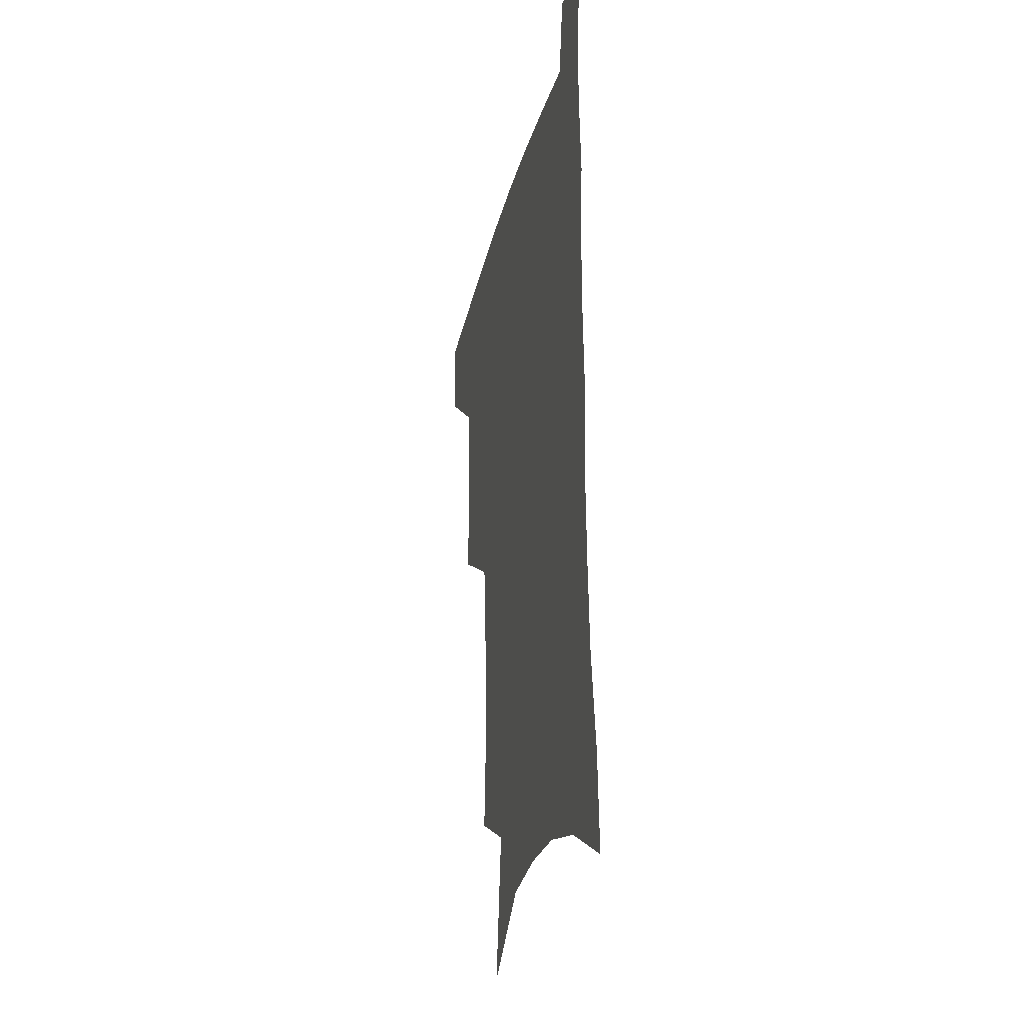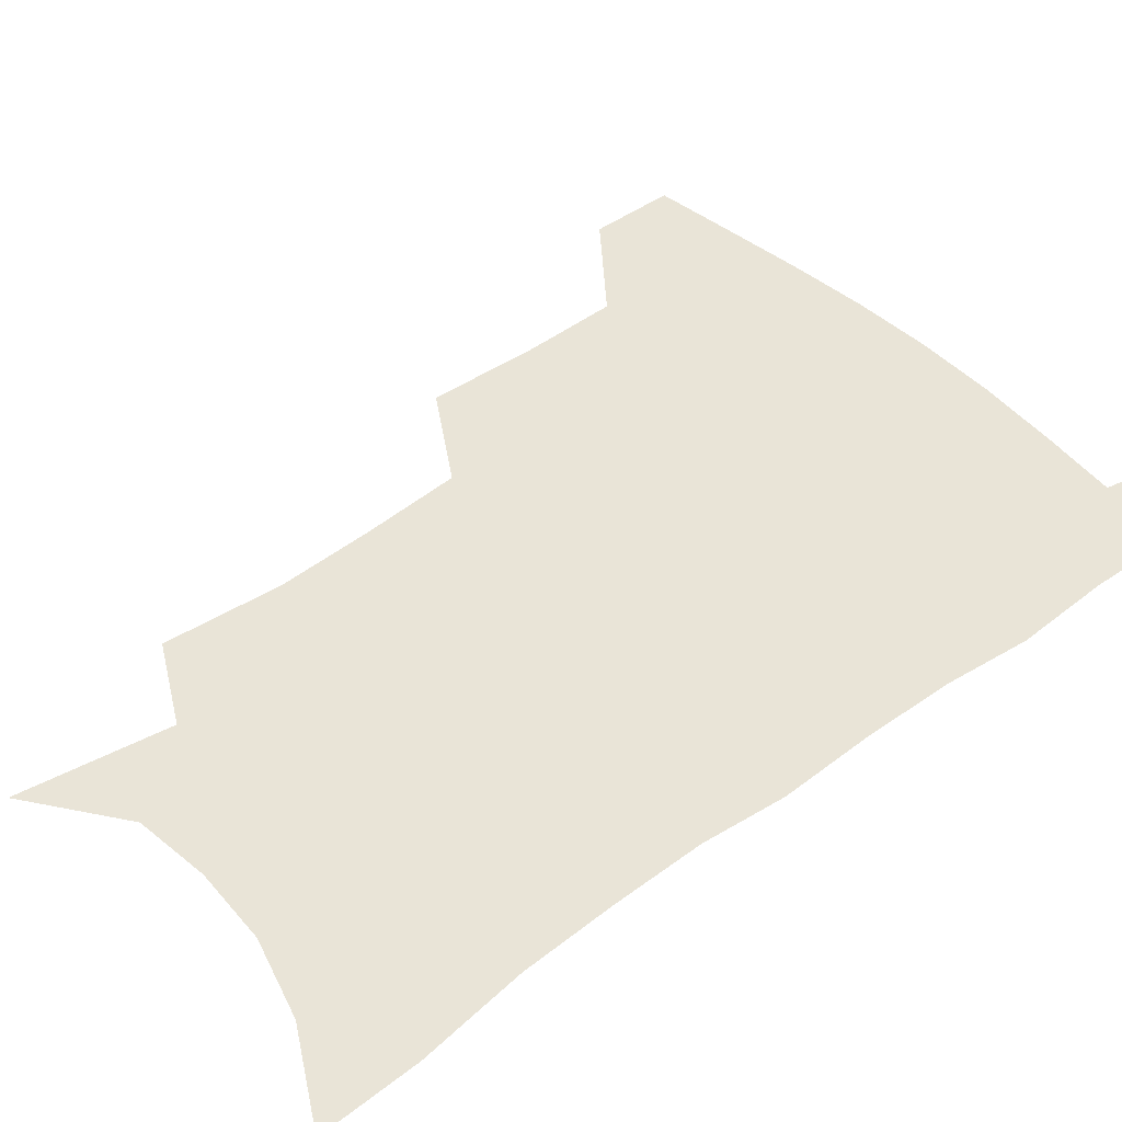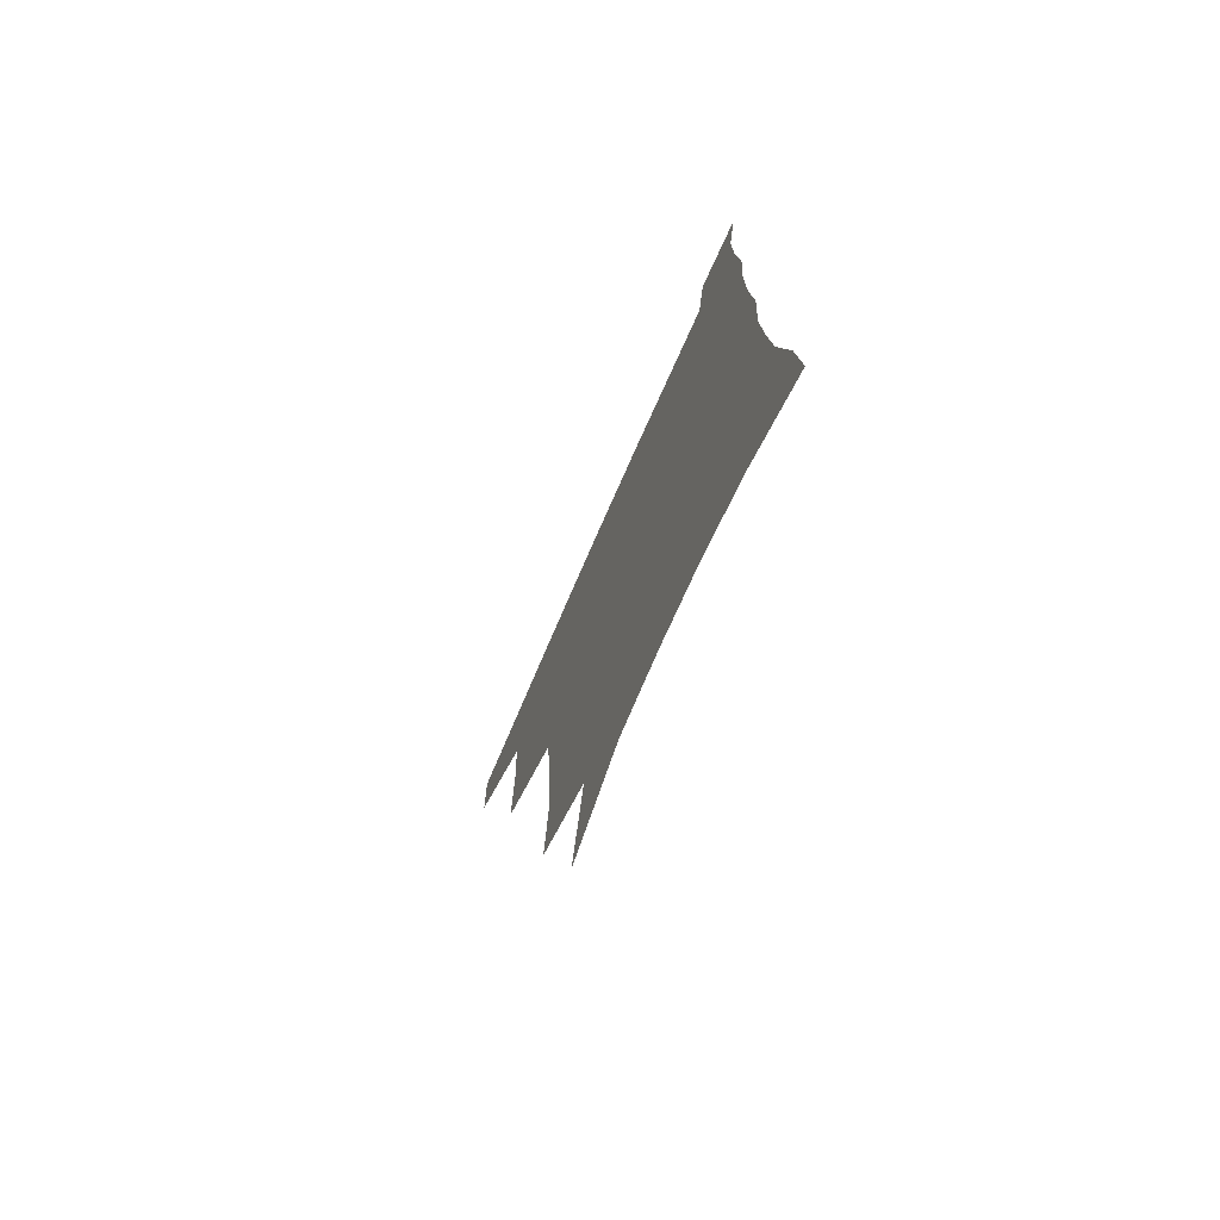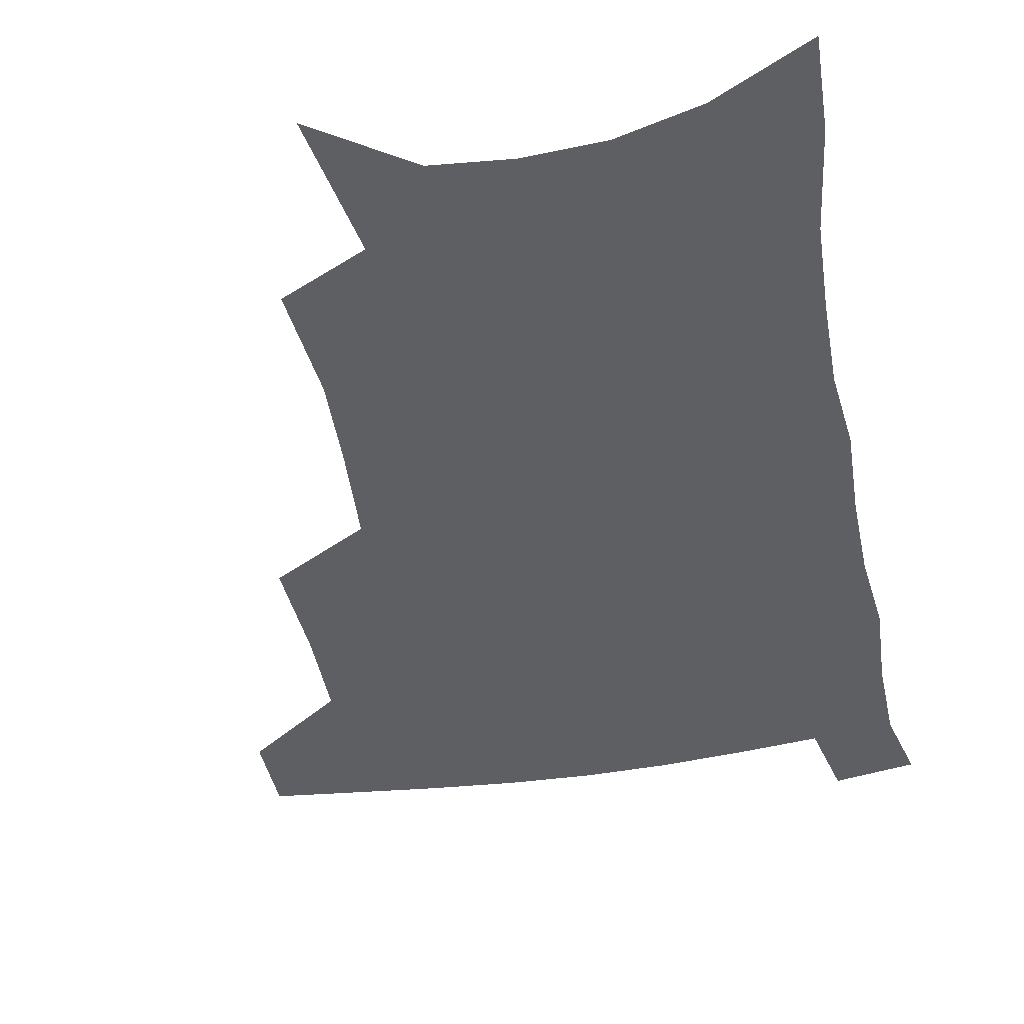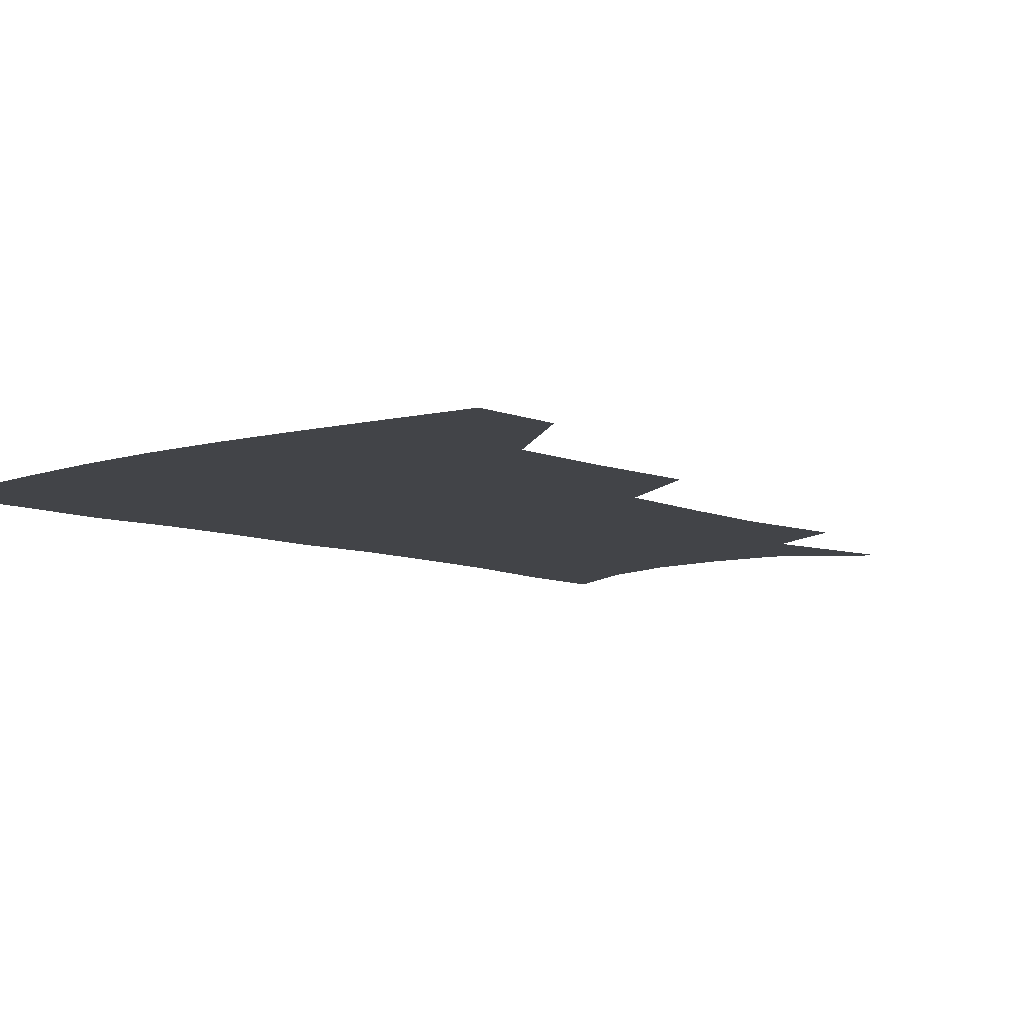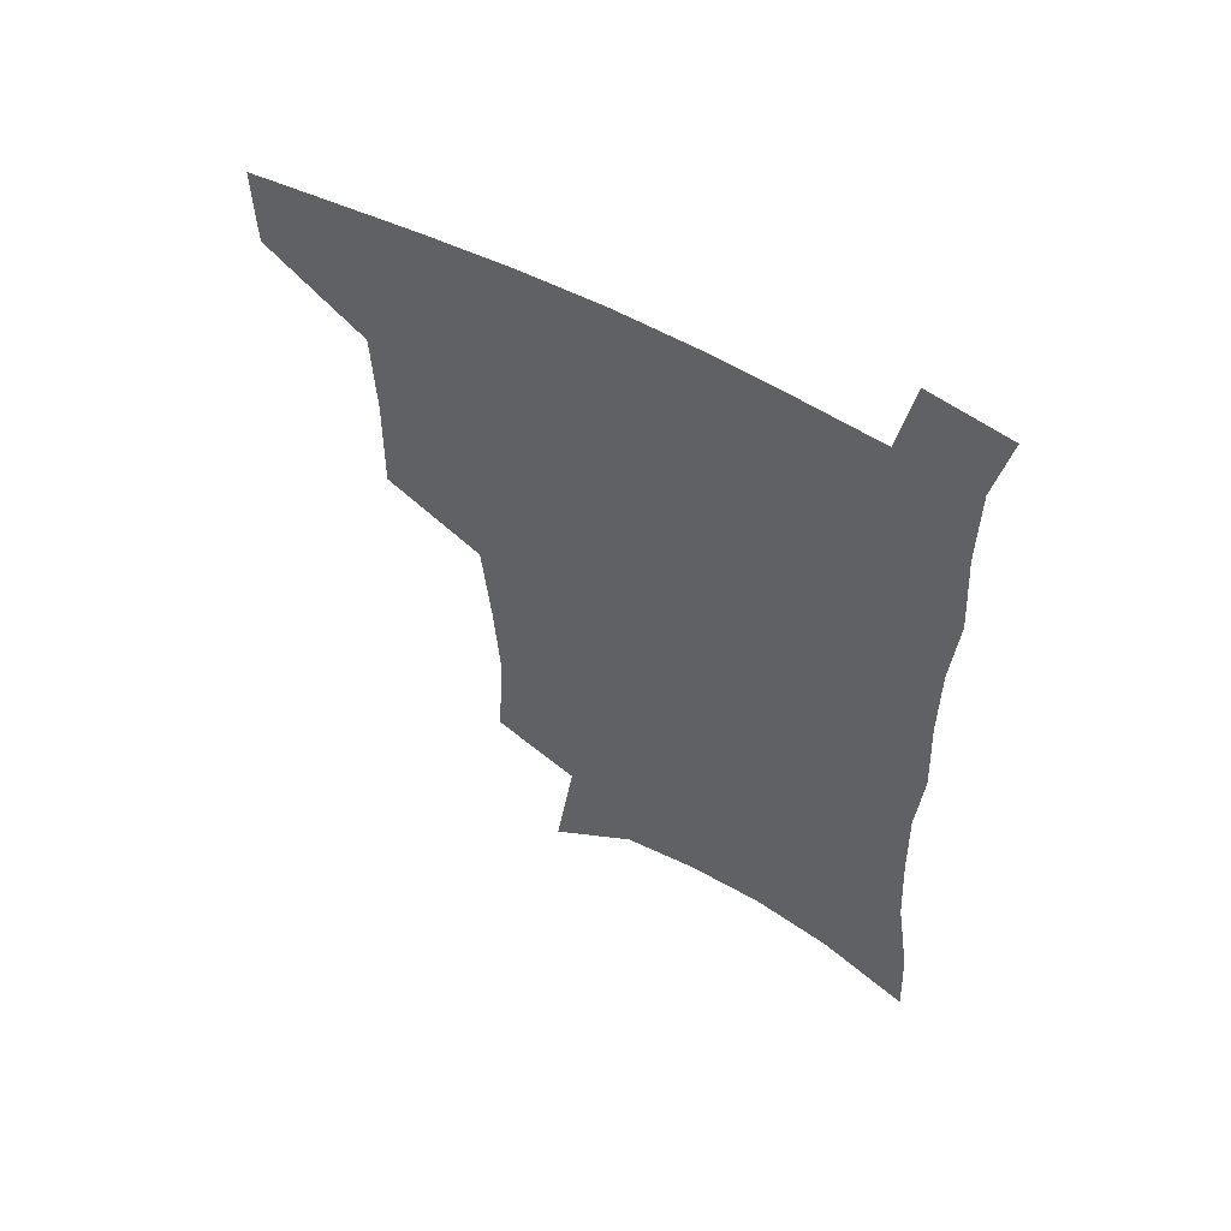
<metadata>
{"format":"obj","ext":"obj","renderer":"f3d","projection":"perspective","resolution":1024,"background":"white","views":[{"elev":-28.3,"azim":77.2,"up":"+Y"},{"elev":42.9,"azim":49.8,"up":"+Z"},{"elev":-75.2,"azim":66.3,"up":"+Y"},{"elev":-39.6,"azim":11.4,"up":"+Z"},{"elev":-8.0,"azim":-138.5,"up":"+Z"},{"elev":58.4,"azim":28.6,"up":"+Y"}]}
</metadata>
<code>
v 484.7 475.5 0
v 484.1 505.4 0
v 519.4 377.2 0
v 520 416.1 0
v 518.6 449.4 0
v 517.1 479.3 0
v 513.7 508.6 0
v 555.6 248.4 0
v 557.9 289.1 0
v 555.8 322.4 0
v 552.7 357.2 0
v 550.8 393.2 0
v 548.5 423.1 0
v 548.1 454 0
v 545.9 482.1 0
v 542.6 511.6 0
v 578 182.8 0
v 584.9 233.4 0
v 583.6 267.4 0
v 584.1 307 0
v 581.3 337 0
v 578.8 368.1 0
v 578 401.1 0
v 577.3 430.2 0
v 576.4 457.3 0
v 575.2 483.8 0
v 571.6 513.8 0
v 608.7 205.1 0
v 609.5 243.1 0
v 607.8 274.6 0
v 607.1 313.4 0
v 605.2 343.2 0
v 604 375.2 0
v 603.2 404.4 0
v 602.9 432.4 0
v 602.7 458.6 0
v 602.5 484.8 0
v 600.3 514.5 0
v 634.9 207.6 0
v 633.3 246.7 0
v 631.7 280.7 0
v 630.1 314.7 0
v 628.7 347.5 0
v 628 376.2 0
v 627.6 405.5 0
v 627.6 434.6 0
v 628.4 459 0
v 629.3 484.7 0
v 628.9 513.4 0
v 661.5 205.9 0
v 658.3 242.8 0
v 655.6 278.5 0
v 653.2 314.1 0
v 652.4 344.3 0
v 652.5 372.9 0
v 652.7 401.5 0
v 652.3 431.4 0
v 653.6 457.8 0
v 655.4 483.9 0
v 658.2 510.4 0
v 689.4 197.9 0
v 683.7 237.6 0
v 680.7 272.1 0
v 679.5 304 0
v 677.9 336.4 0
v 677.8 366.4 0
v 677.9 396.3 0
v 678.2 425.7 0
v 680 453.1 0
v 681.2 481.1 0
v 685.4 507 0
v 690.7 536.5 0
v 721.5 180.5 0
v 719.9 214 0
v 714.6 251.2 0
v 712.8 283.6 0
v 711.9 315.5 0
v 714.1 344.4 0
v 712.5 377.7 0
v 712.5 409.5 0
v 714.9 439 0
v 712.8 472.2 0
v 713 503.8 0
v 718.4 530.8 0
f 5 6 1
f 1 6 2
f 6 7 2
f 11 12 3
f 3 12 4
f 12 13 4
f 4 13 5
f 13 14 5
f 5 14 6
f 14 15 6
f 6 15 7
f 15 16 7
f 18 19 8
f 8 19 9
f 19 20 9
f 9 20 10
f 20 21 10
f 10 21 11
f 21 22 11
f 11 22 12
f 22 23 12
f 12 23 13
f 23 24 13
f 13 24 14
f 24 25 14
f 14 25 15
f 25 26 15
f 15 26 16
f 26 27 16
f 17 28 18
f 28 29 18
f 18 29 19
f 29 30 19
f 19 30 20
f 30 31 20
f 20 31 21
f 31 32 21
f 21 32 22
f 32 33 22
f 22 33 23
f 33 34 23
f 23 34 24
f 34 35 24
f 24 35 25
f 35 36 25
f 25 36 26
f 36 37 26
f 26 37 27
f 37 38 27
f 28 39 29
f 39 40 29
f 29 40 30
f 40 41 30
f 30 41 31
f 41 42 31
f 31 42 32
f 42 43 32
f 32 43 33
f 43 44 33
f 33 44 34
f 44 45 34
f 34 45 35
f 45 46 35
f 35 46 36
f 46 47 36
f 36 47 37
f 47 48 37
f 37 48 38
f 48 49 38
f 39 50 40
f 50 51 40
f 40 51 41
f 51 52 41
f 41 52 42
f 52 53 42
f 42 53 43
f 53 54 43
f 43 54 44
f 54 55 44
f 44 55 45
f 55 56 45
f 45 56 46
f 56 57 46
f 46 57 47
f 57 58 47
f 47 58 48
f 58 59 48
f 48 59 49
f 59 60 49
f 50 61 51
f 61 62 51
f 51 62 52
f 62 63 52
f 52 63 53
f 63 64 53
f 53 64 54
f 64 65 54
f 54 65 55
f 65 66 55
f 55 66 56
f 66 67 56
f 56 67 57
f 67 68 57
f 57 68 58
f 68 69 58
f 58 69 59
f 69 70 59
f 59 70 60
f 70 71 60
f 61 73 62
f 73 74 62
f 62 74 63
f 74 75 63
f 63 75 64
f 75 76 64
f 64 76 65
f 76 77 65
f 65 77 66
f 77 78 66
f 66 78 67
f 78 79 67
f 67 79 68
f 79 80 68
f 68 80 69
f 80 81 69
f 69 81 70
f 81 82 70
f 70 82 71
f 82 83 71
f 71 83 72
f 83 84 72

</code>
